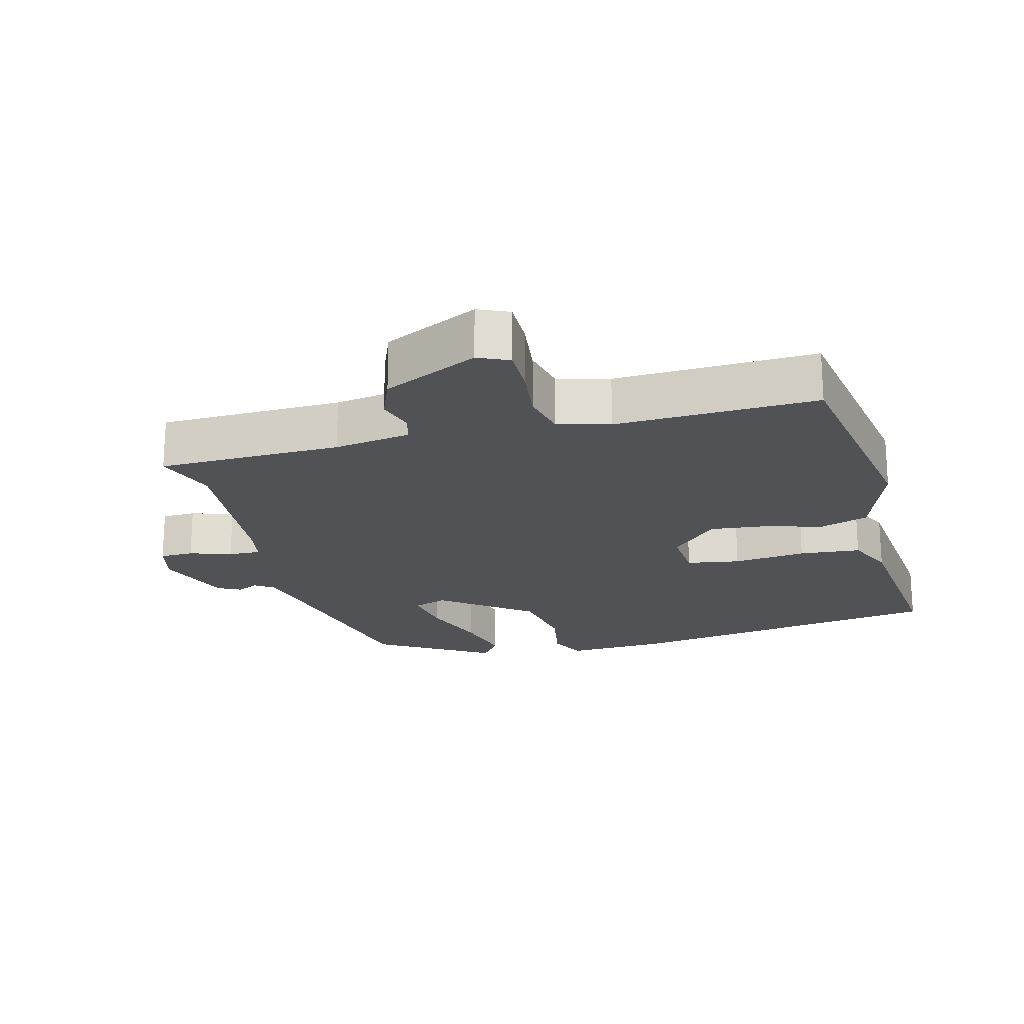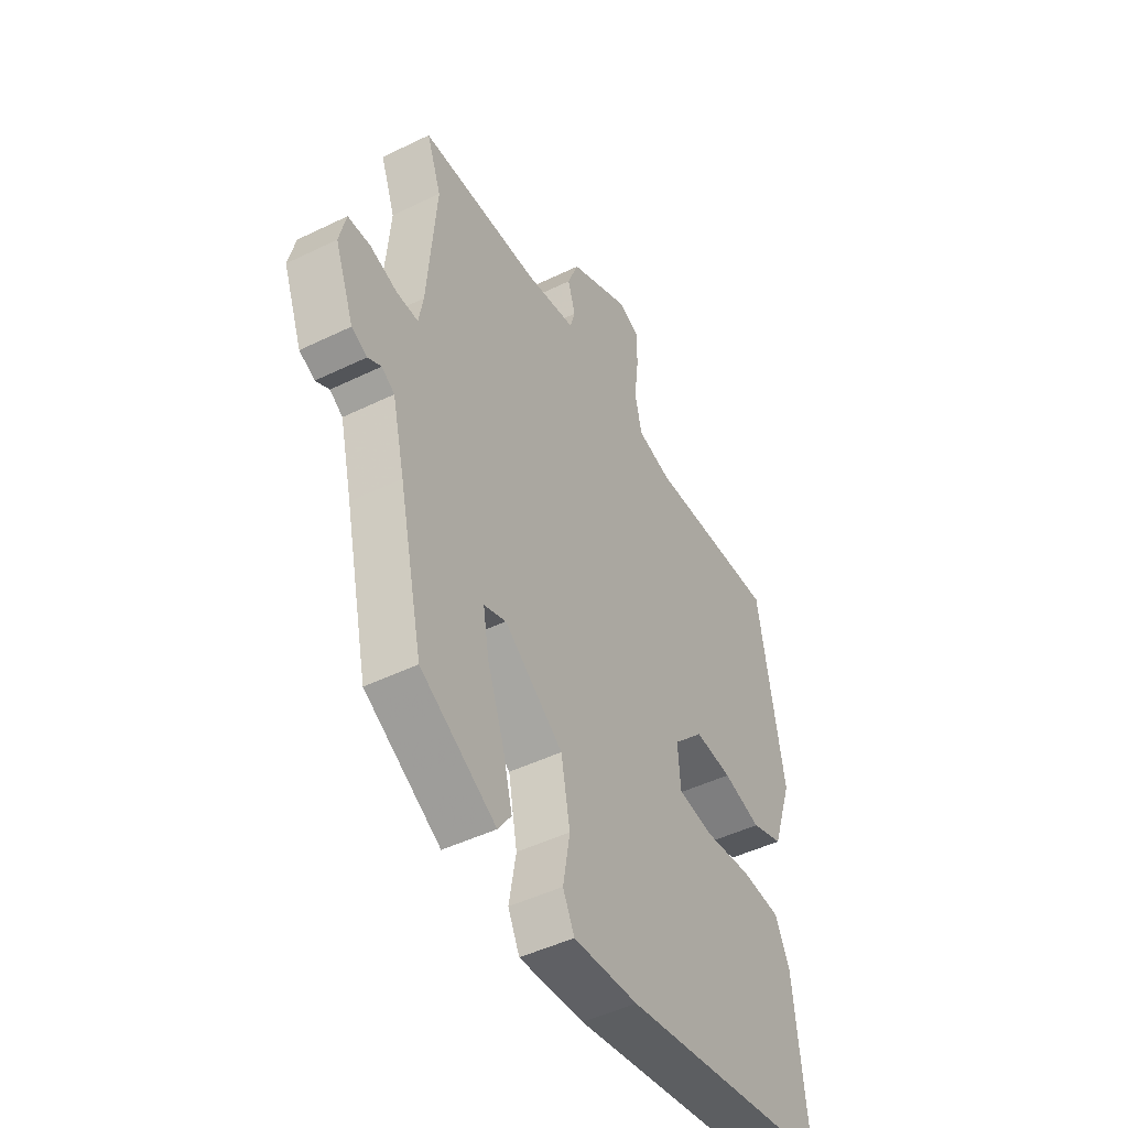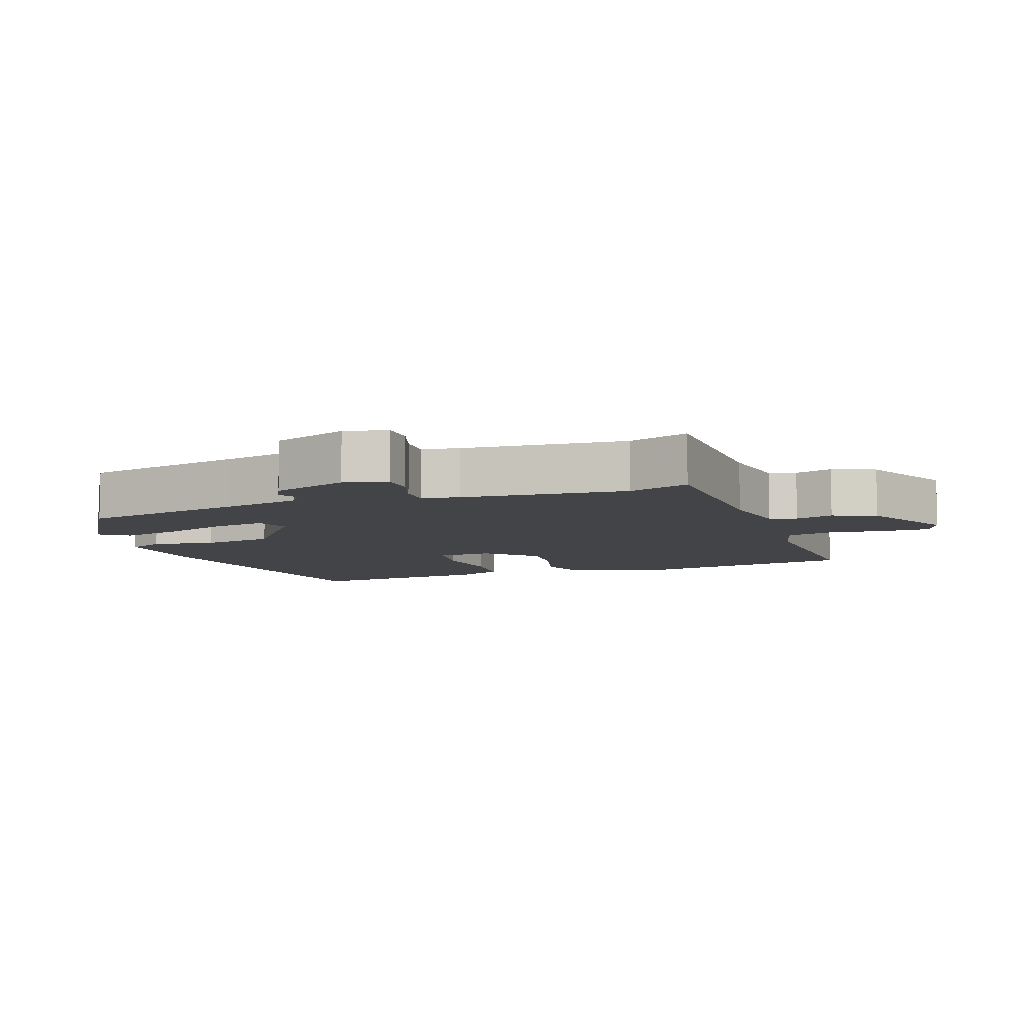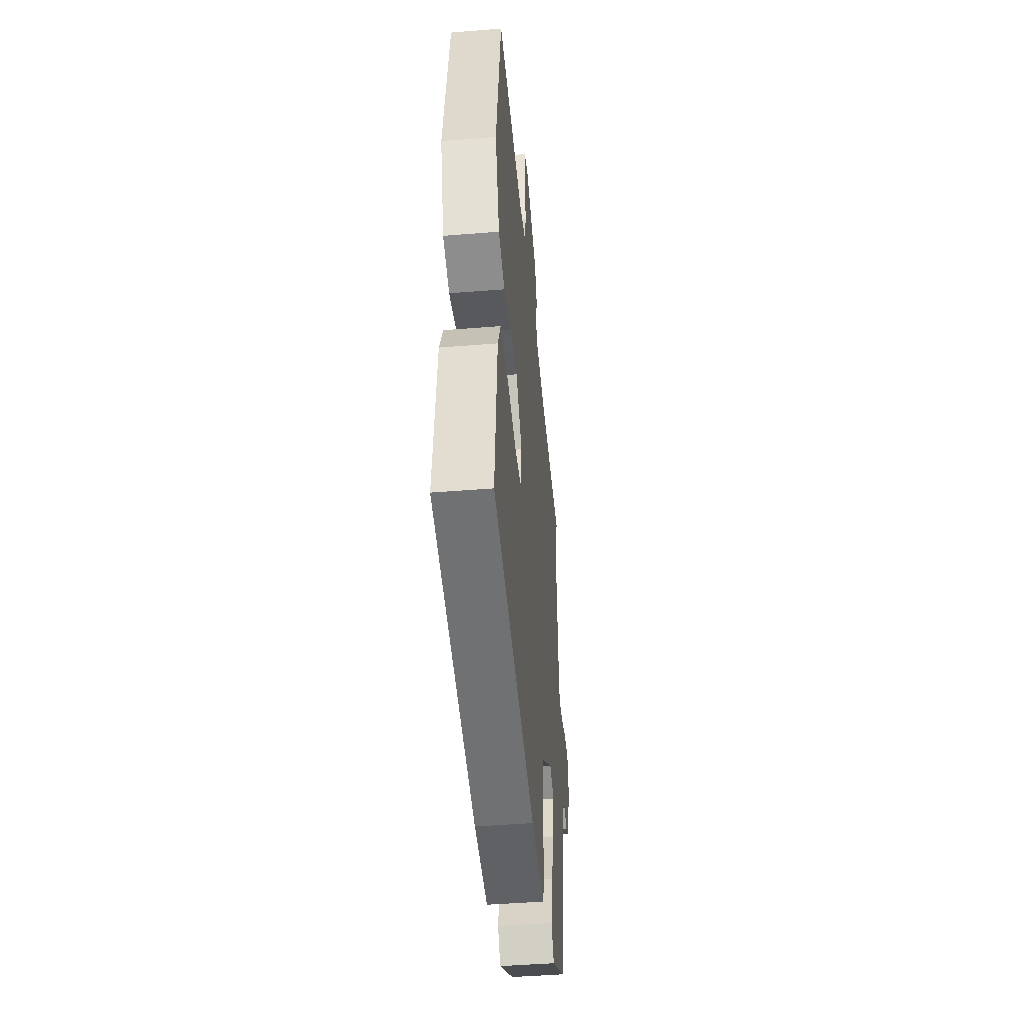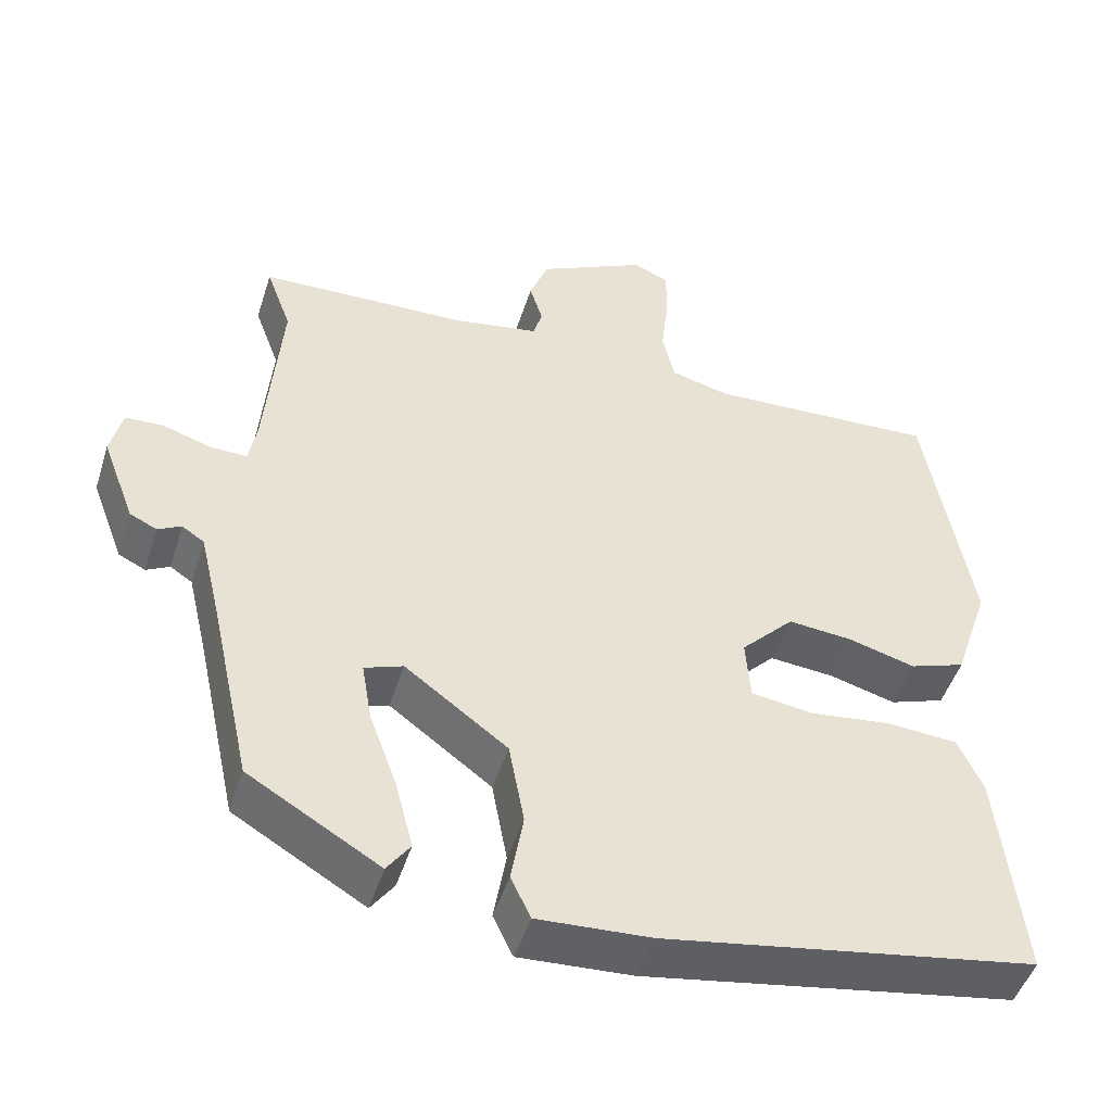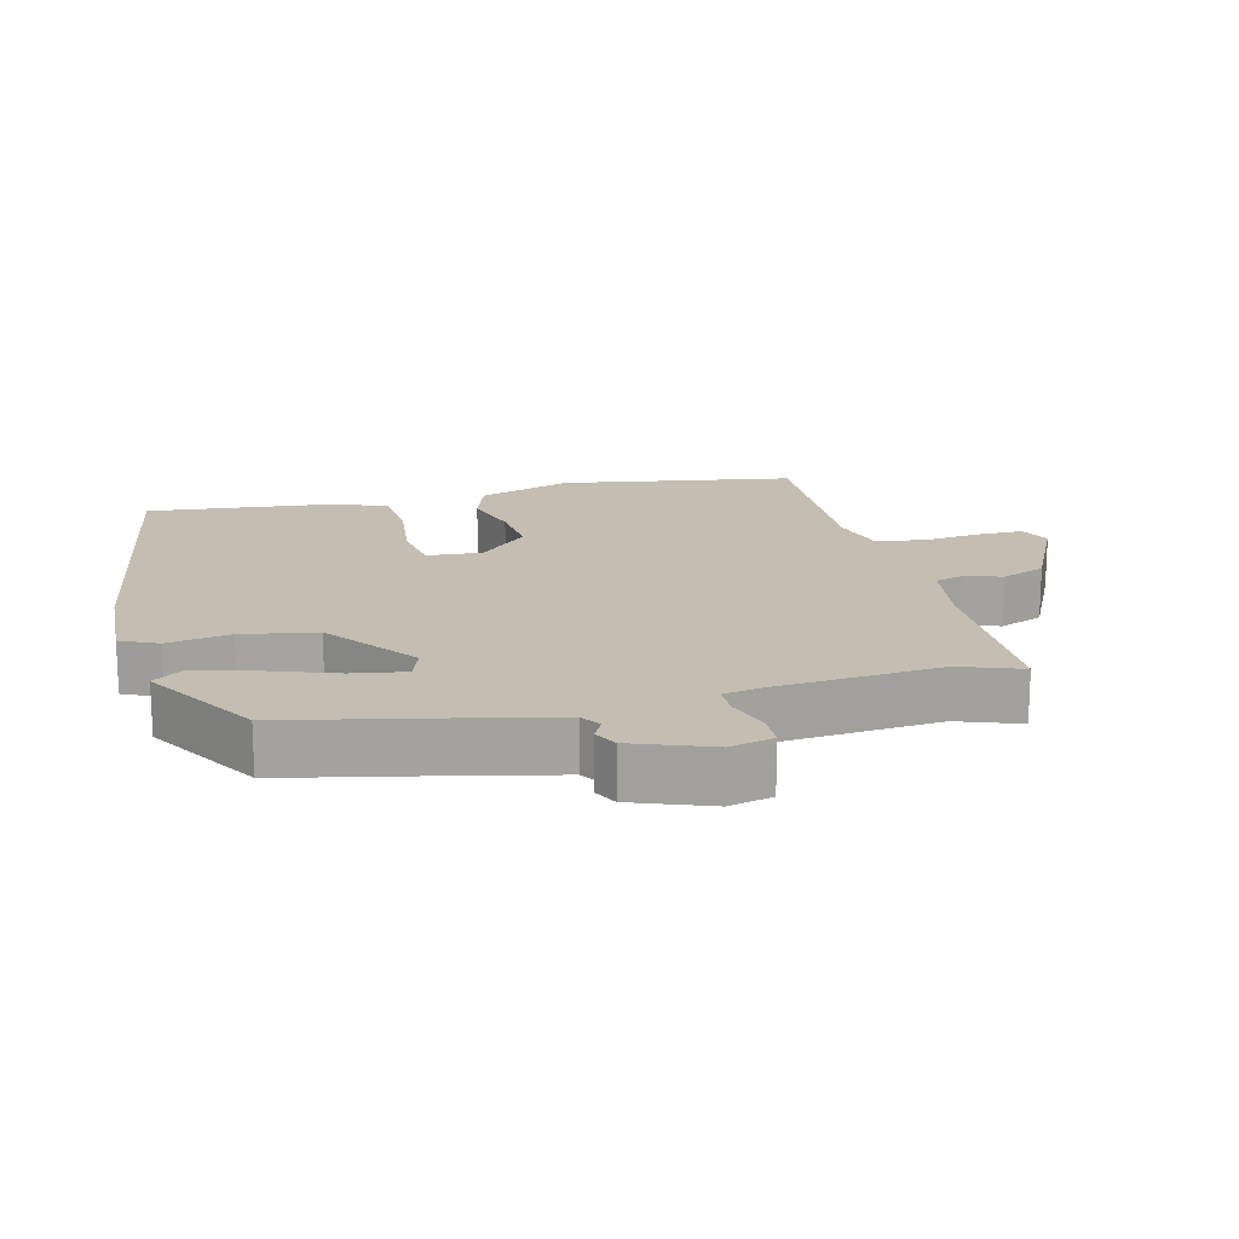
<metadata>
{"format":"obj","ext":"obj","renderer":"f3d","projection":"perspective","resolution":1024,"background":"white","views":[{"elev":-20.6,"azim":14.2,"up":"+Y"},{"elev":-46.8,"azim":-61.0,"up":"+Z"},{"elev":-7.7,"azim":-70.7,"up":"+Y"},{"elev":-45.8,"azim":95.3,"up":"+Z"},{"elev":-48.2,"azim":-17.4,"up":"+Z"},{"elev":17.2,"azim":-104.4,"up":"+Y"}]}
</metadata>
<code>
v -0.463 0.07 -0.402
v -0.517 0.07 -0.158
v -0.545 0.07 -0.04
v -0.574 0.07 -0.021
v -0.604 0.07 -0.037
v -0.639 0.07 -0.02
v -0.682 0.07 0.093
v -0.667 0.07 0.157
v -0.617 0.07 0.159
v -0.555 0.07 0.139
v -0.507 0.07 0.138
v -0.497 0.07 0.194
v -0.477 0.07 0.437
v -0.51 0.07 0.527
v -0.239 0.07 0.535
v -0.127 0.07 0.554
v -0.115 0.07 0.594
v -0.132 0.07 0.65
v -0.107 0.07 0.714
v 0.033 0.07 0.783
v 0.079 0.07 0.763
v 0.079 0.07 0.694
v 0.069 0.07 0.609
v 0.085 0.07 0.54
v 0.162 0.07 0.52
v 0.459 0.07 0.533
v 0.517 0.07 0.194
v 0.471 0.07 0.057
v 0.399 0.07 0.032
v 0.313 0.07 0.056
v 0.229 0.07 0.064
v 0.16 0.07 -0.007
v 0.166 0.07 -0.088
v 0.245 0.07 -0.1
v 0.353 0.07 -0.087
v 0.444 0.07 -0.094
v 0.476 0.07 -0.164
v 0.506 0.07 -0.443
v 0.024 0.07 -0.523
v -0.122 0.07 -0.531
v -0.148 0.07 -0.477
v -0.132 0.07 -0.385
v -0.152 0.07 -0.277
v -0.285 0.07 -0.178
v -0.335 0.07 -0.196
v -0.322 0.07 -0.273
v -0.286 0.07 -0.372
v -0.263 0.07 -0.461
v -0.293 0.07 -0.503
v -0.463 0 -0.402
v -0.517 0 -0.158
v -0.545 0 -0.04
v -0.574 0 -0.021
v -0.604 0 -0.037
v -0.639 0 -0.02
v -0.682 0 0.093
v -0.667 0 0.157
v -0.617 0 0.159
v -0.555 0 0.139
v -0.507 0 0.138
v -0.497 0 0.194
v -0.477 0 0.437
v -0.51 0 0.527
v -0.239 0 0.535
v -0.127 0 0.554
v -0.115 0 0.594
v -0.132 0 0.65
v -0.107 0 0.714
v 0.033 0 0.783
v 0.079 0 0.763
v 0.079 0 0.694
v 0.069 0 0.609
v 0.085 0 0.54
v 0.162 0 0.52
v 0.459 0 0.533
v 0.517 0 0.194
v 0.471 0 0.057
v 0.399 0 0.032
v 0.313 0 0.056
v 0.229 0 0.064
v 0.16 0 -0.007
v 0.166 0 -0.088
v 0.245 0 -0.1
v 0.353 0 -0.087
v 0.444 0 -0.094
v 0.476 0 -0.164
v 0.506 0 -0.443
v 0.024 0 -0.523
v -0.122 0 -0.531
v -0.148 0 -0.477
v -0.132 0 -0.385
v -0.152 0 -0.277
v -0.285 0 -0.178
v -0.335 0 -0.196
v -0.322 0 -0.273
v -0.286 0 -0.372
v -0.263 0 -0.461
v -0.293 0 -0.503
f 46 47 48 49
f 45 46 49 1
f 39 40 41 42
f 39 42 43
f 38 39 43
f 37 38 43 44
f 34 35 36 37
f 33 34 37 44
f 27 28 29 30
f 25 26 27 30
f 24 25 30 31
f 20 21 22 23
f 18 19 20 23
f 17 18 23 24
f 16 17 24 31
f 13 14 15
f 12 13 15 16
f 11 12 16 31
f 7 8 9 10
f 4 5 6 7
f 3 4 7 10
f 2 3 10 11
f 45 1 2 11
f 32 33 44
f 32 44 45
f 11 31 32 45
f 98 97 96 95
f 50 98 95 94
f 91 90 89 88
f 92 91 88
f 92 88 87
f 93 92 87 86
f 86 85 84 83
f 93 86 83 82
f 79 78 77 76
f 79 76 75 74
f 80 79 74 73
f 72 71 70 69
f 72 69 68 67
f 73 72 67 66
f 80 73 66 65
f 64 63 62
f 65 64 62 61
f 80 65 61 60
f 59 58 57 56
f 56 55 54 53
f 59 56 53 52
f 60 59 52 51
f 60 51 50 94
f 93 82 81
f 94 93 81
f 94 81 80 60
f 1 50 51 2
f 2 51 52 3
f 3 52 53 4
f 4 53 54 5
f 5 54 55 6
f 6 55 56 7
f 7 56 57 8
f 8 57 58 9
f 9 58 59 10
f 10 59 60 11
f 11 60 61 12
f 12 61 62 13
f 13 62 63 14
f 14 63 64 15
f 15 64 65 16
f 16 65 66 17
f 17 66 67 18
f 18 67 68 19
f 19 68 69 20
f 20 69 70 21
f 21 70 71 22
f 22 71 72 23
f 23 72 73 24
f 24 73 74 25
f 25 74 75 26
f 26 75 76 27
f 27 76 77 28
f 28 77 78 29
f 29 78 79 30
f 30 79 80 31
f 31 80 81 32
f 32 81 82 33
f 33 82 83 34
f 34 83 84 35
f 35 84 85 36
f 36 85 86 37
f 37 86 87 38
f 38 87 88 39
f 39 88 89 40
f 40 89 90 41
f 41 90 91 42
f 42 91 92 43
f 43 92 93 44
f 44 93 94 45
f 45 94 95 46
f 46 95 96 47
f 47 96 97 48
f 48 97 98 49
f 49 98 50 1

</code>
